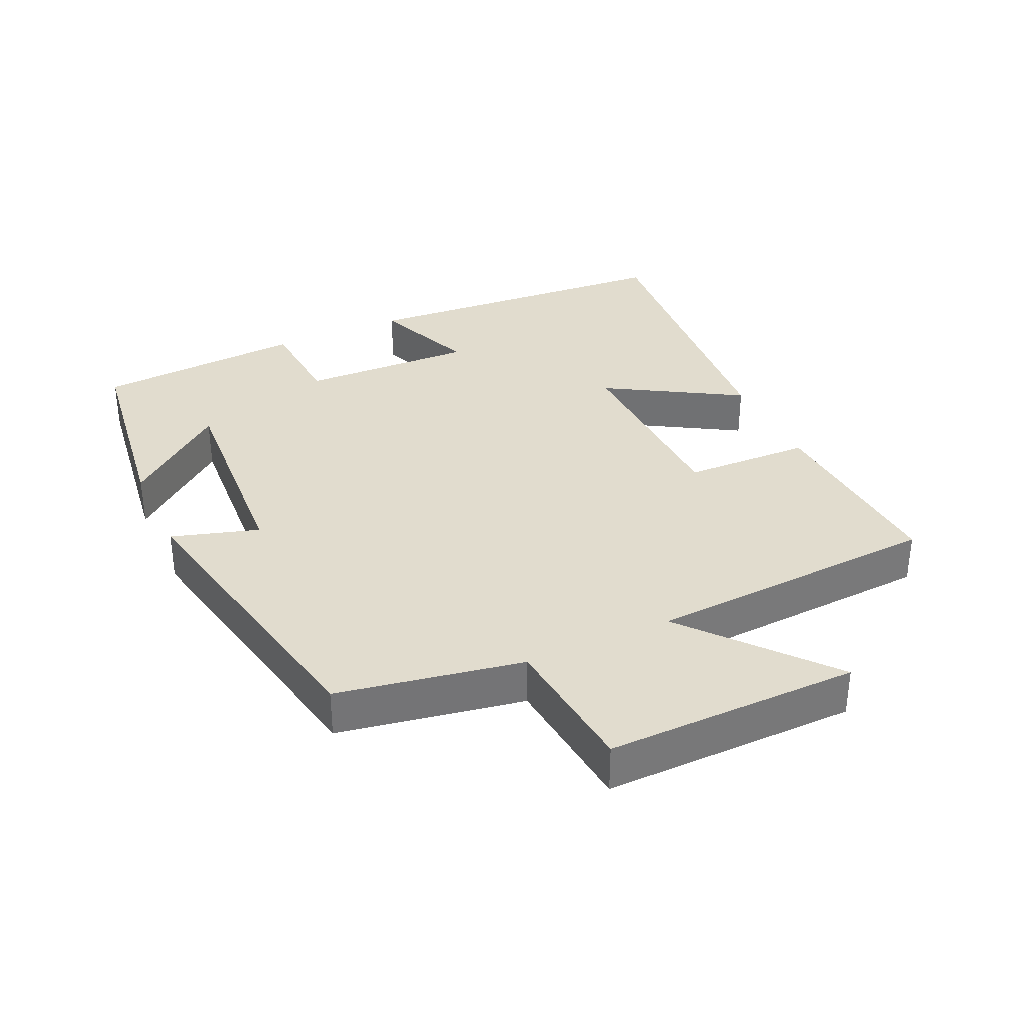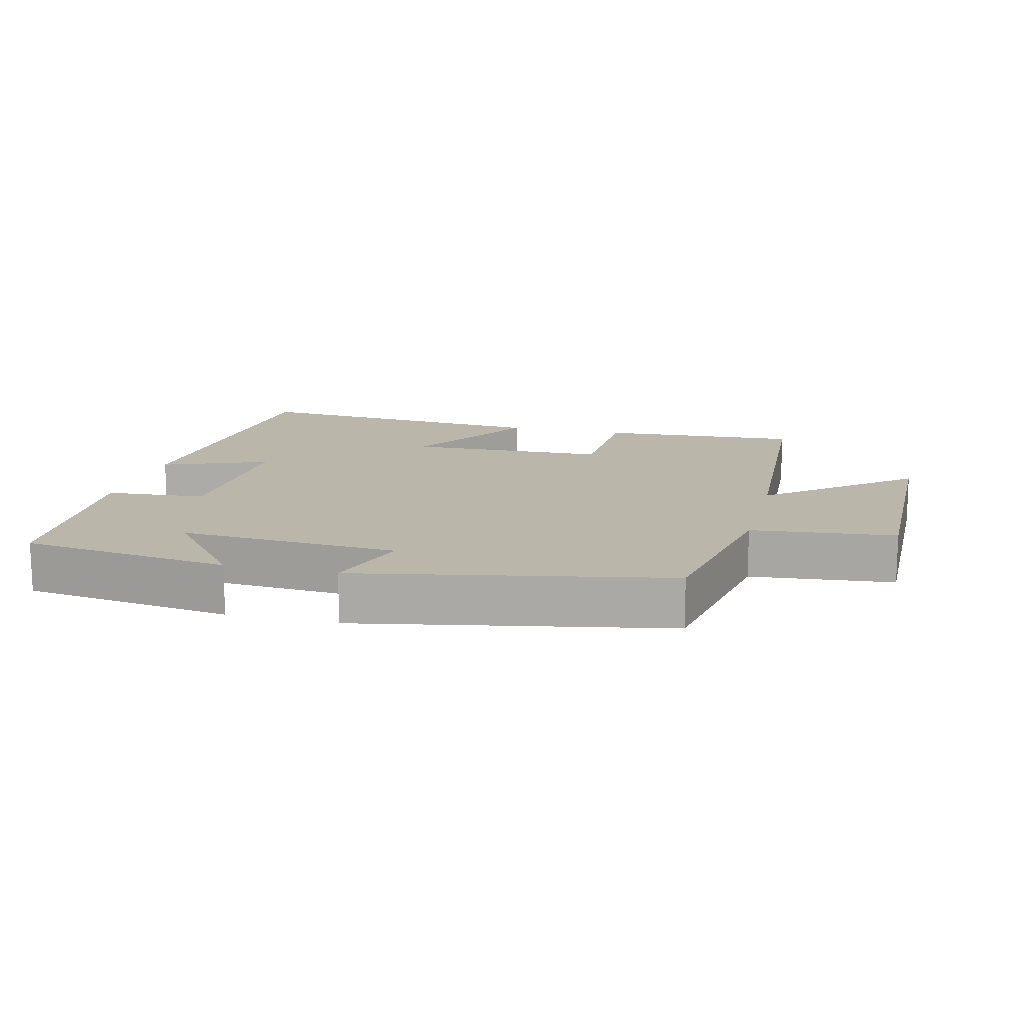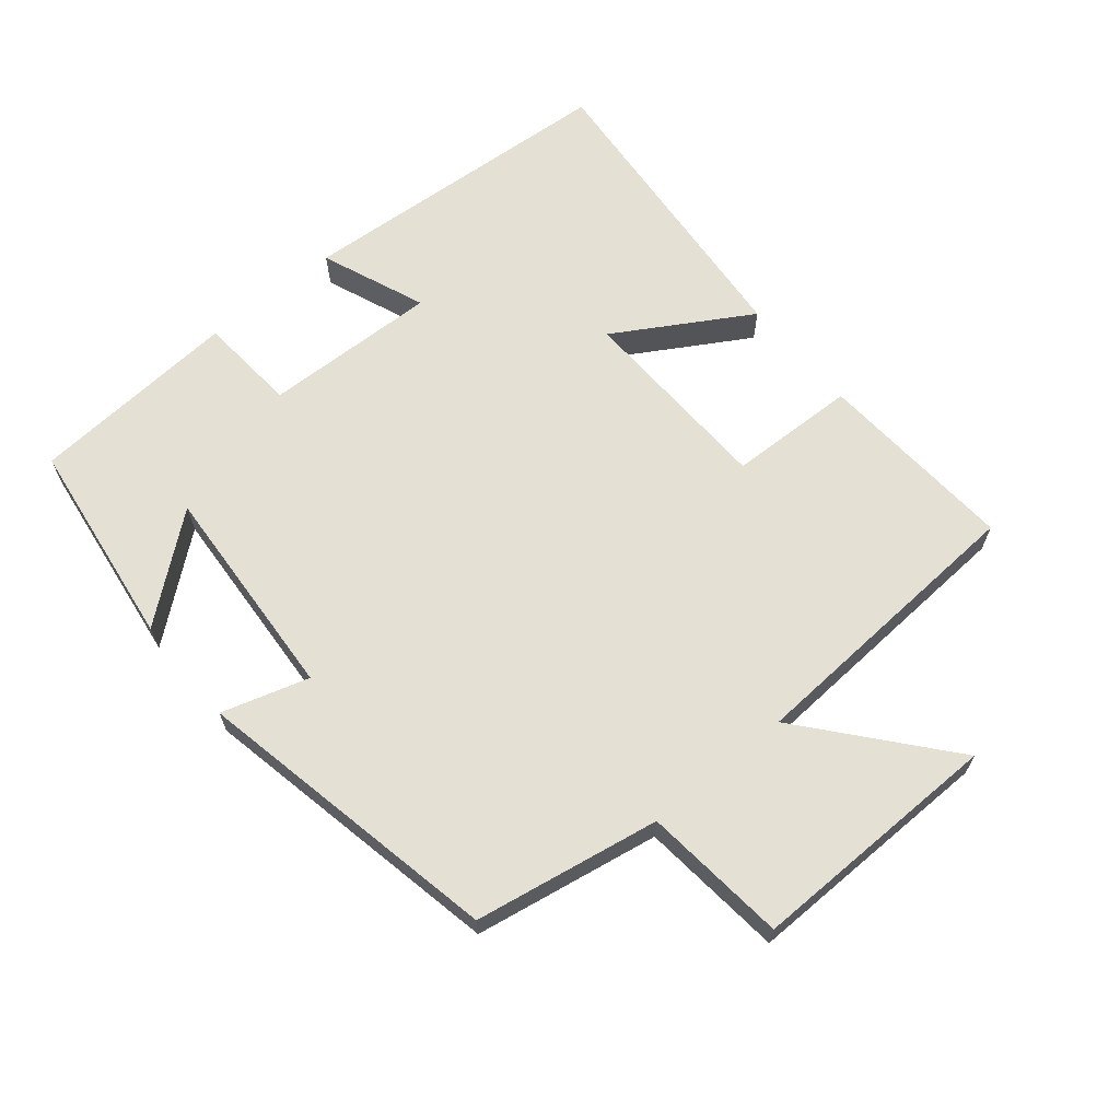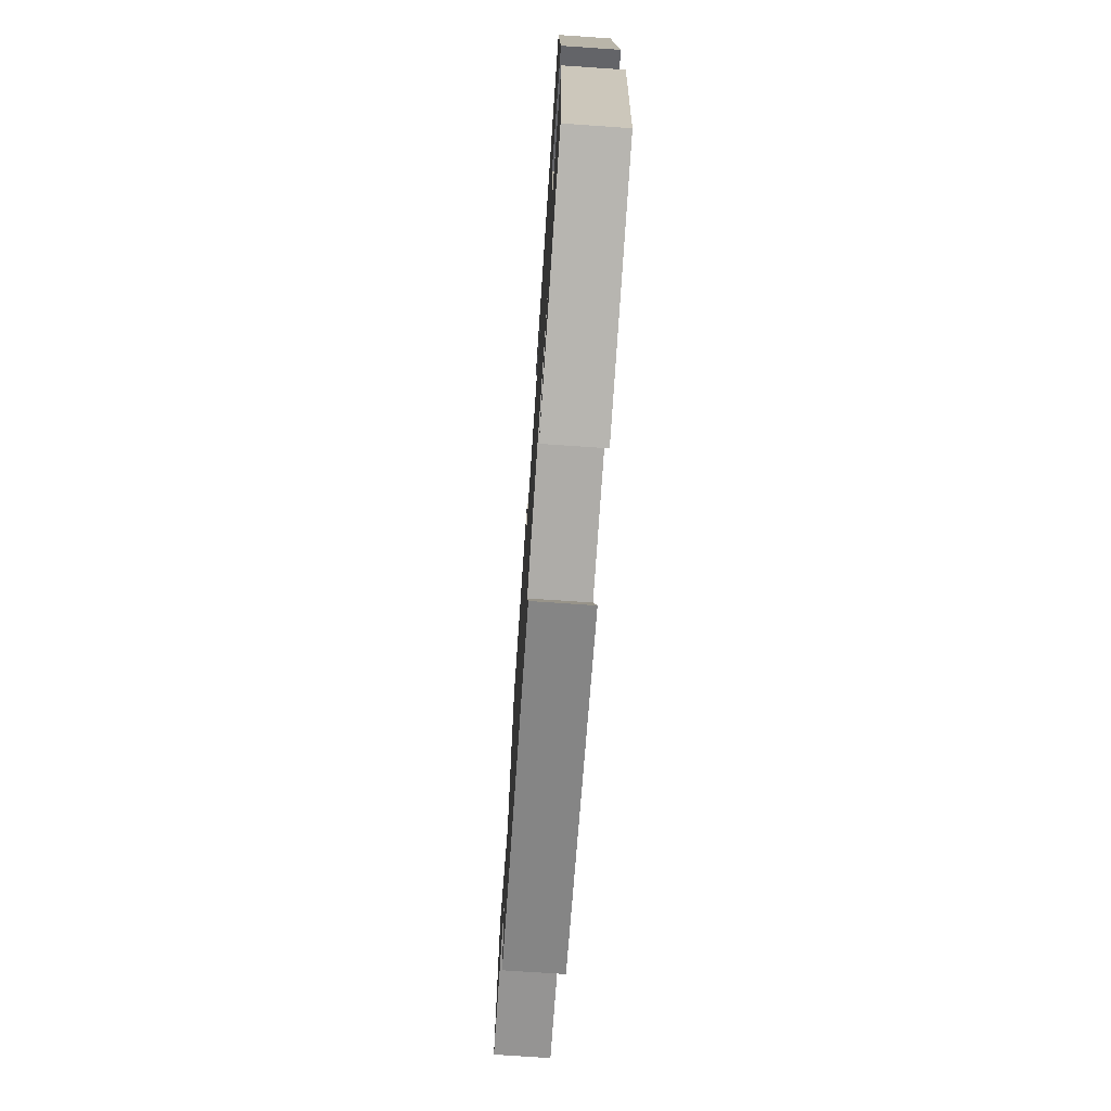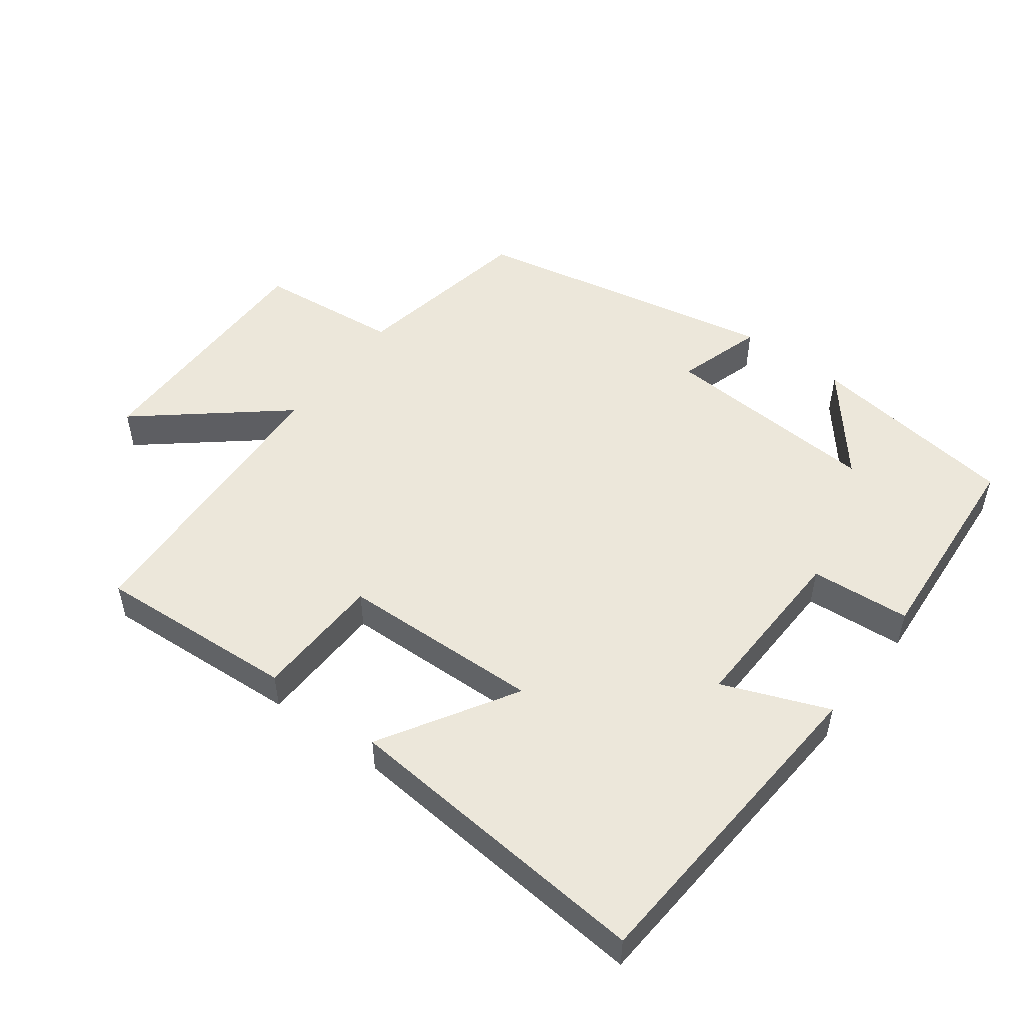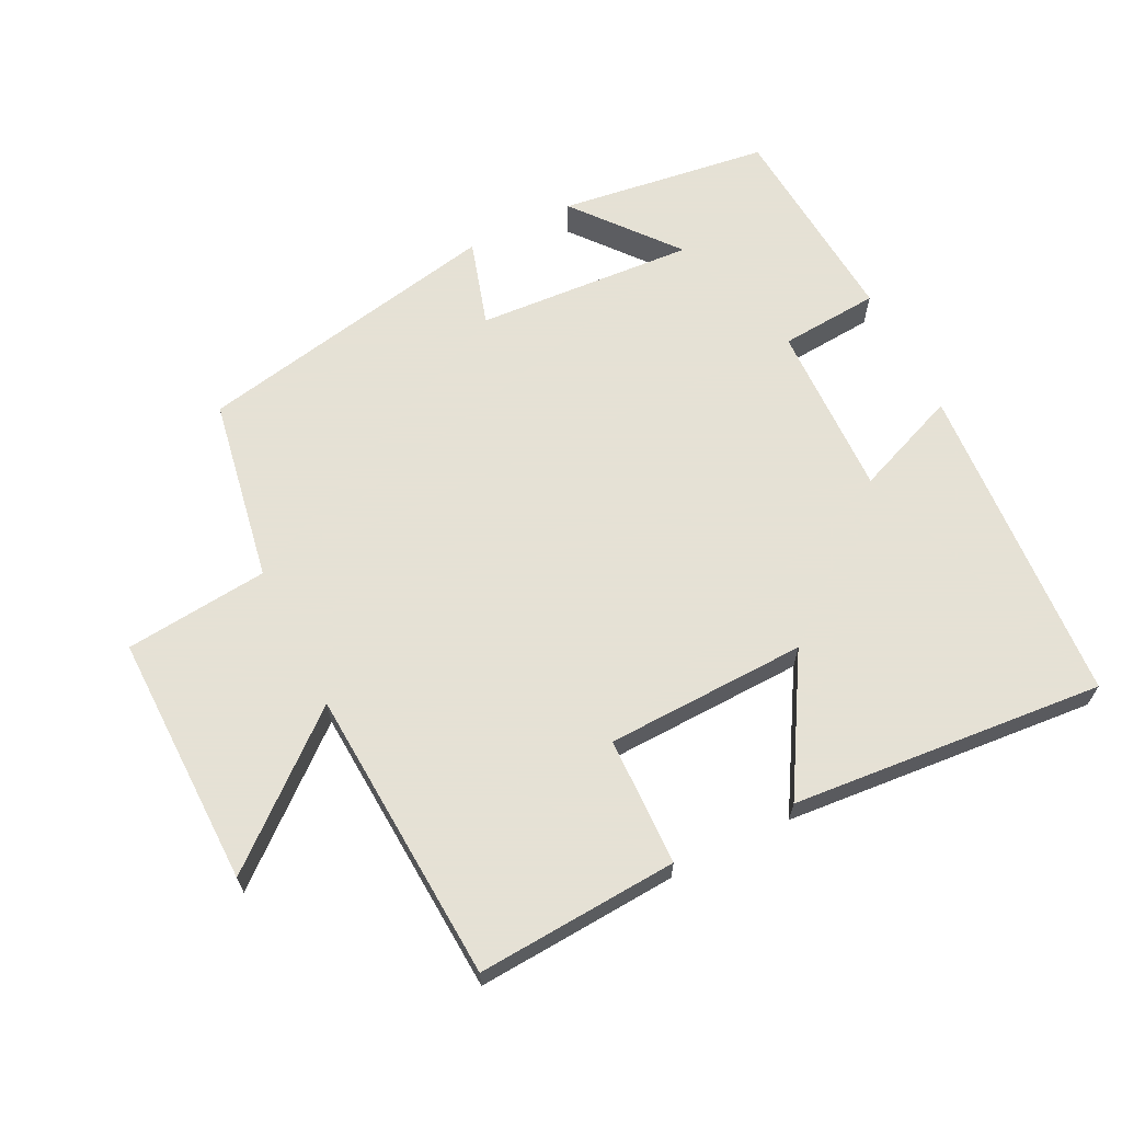
<metadata>
{"format":"obj","ext":"obj","renderer":"f3d","projection":"perspective","resolution":1024,"background":"white","views":[{"elev":34.0,"azim":-114.8,"up":"+Y"},{"elev":14.0,"azim":-166.0,"up":"+Y"},{"elev":65.2,"azim":-129.8,"up":"+Y"},{"elev":-72.9,"azim":86.1,"up":"+Z"},{"elev":50.7,"azim":36.8,"up":"+Y"},{"elev":64.9,"azim":-26.7,"up":"+Y"}]}
</metadata>
<code>
v -0.451 0.07 -0.411
v -0.5 0.07 -0.138
v -0.712 0.07 -0.117
v -0.708 0.07 0.257
v -0.5 0.07 0.084
v -0.475 0.07 0.518
v -0.179 0.07 0.5
v -0.173 0.07 0.311
v 0.123 0.07 0.303
v 0.005 0.07 0.5
v 0.466 0.07 0.541
v 0.5 0.07 0.061
v 0.345 0.07 0.122
v 0.353 0.07 -0.136
v 0.5 0.07 -0.147
v 0.478 0.07 -0.457
v 0.168 0.07 -0.5
v 0.289 0.07 -0.35
v -0.035 0.07 -0.372
v 0.004 0.07 -0.5
v -0.451 0 -0.411
v -0.5 0 -0.138
v -0.712 0 -0.117
v -0.708 0 0.257
v -0.5 0 0.084
v -0.475 0 0.518
v -0.179 0 0.5
v -0.173 0 0.311
v 0.123 0 0.303
v 0.005 0 0.5
v 0.466 0 0.541
v 0.5 0 0.061
v 0.345 0 0.122
v 0.353 0 -0.136
v 0.5 0 -0.147
v 0.478 0 -0.457
v 0.168 0 -0.5
v 0.289 0 -0.35
v -0.035 0 -0.372
v 0.004 0 -0.5
f 19 20 1 2
f 18 19 2
f 15 16 17 18
f 14 15 18 2
f 13 14 2 3
f 11 12 13
f 10 11 13
f 9 10 13
f 8 9 13 3
f 5 6 7 8
f 5 8 3
f 3 4 5
f 22 21 40 39
f 22 39 38
f 38 37 36 35
f 22 38 35 34
f 23 22 34 33
f 33 32 31
f 33 31 30
f 33 30 29
f 23 33 29 28
f 28 27 26 25
f 23 28 25
f 25 24 23
f 1 21 22 2
f 2 22 23 3
f 3 23 24 4
f 4 24 25 5
f 5 25 26 6
f 6 26 27 7
f 7 27 28 8
f 8 28 29 9
f 9 29 30 10
f 10 30 31 11
f 11 31 32 12
f 12 32 33 13
f 13 33 34 14
f 14 34 35 15
f 15 35 36 16
f 16 36 37 17
f 17 37 38 18
f 18 38 39 19
f 19 39 40 20
f 20 40 21 1

</code>
